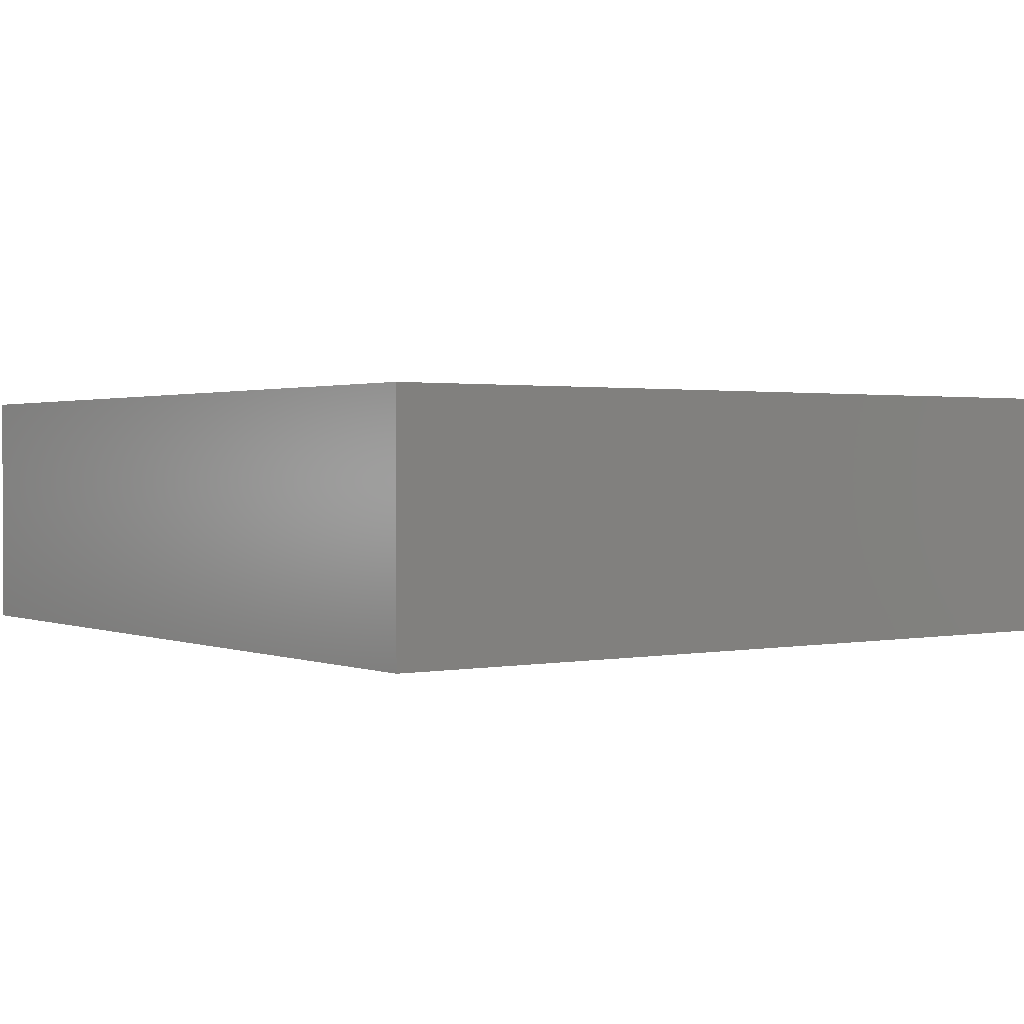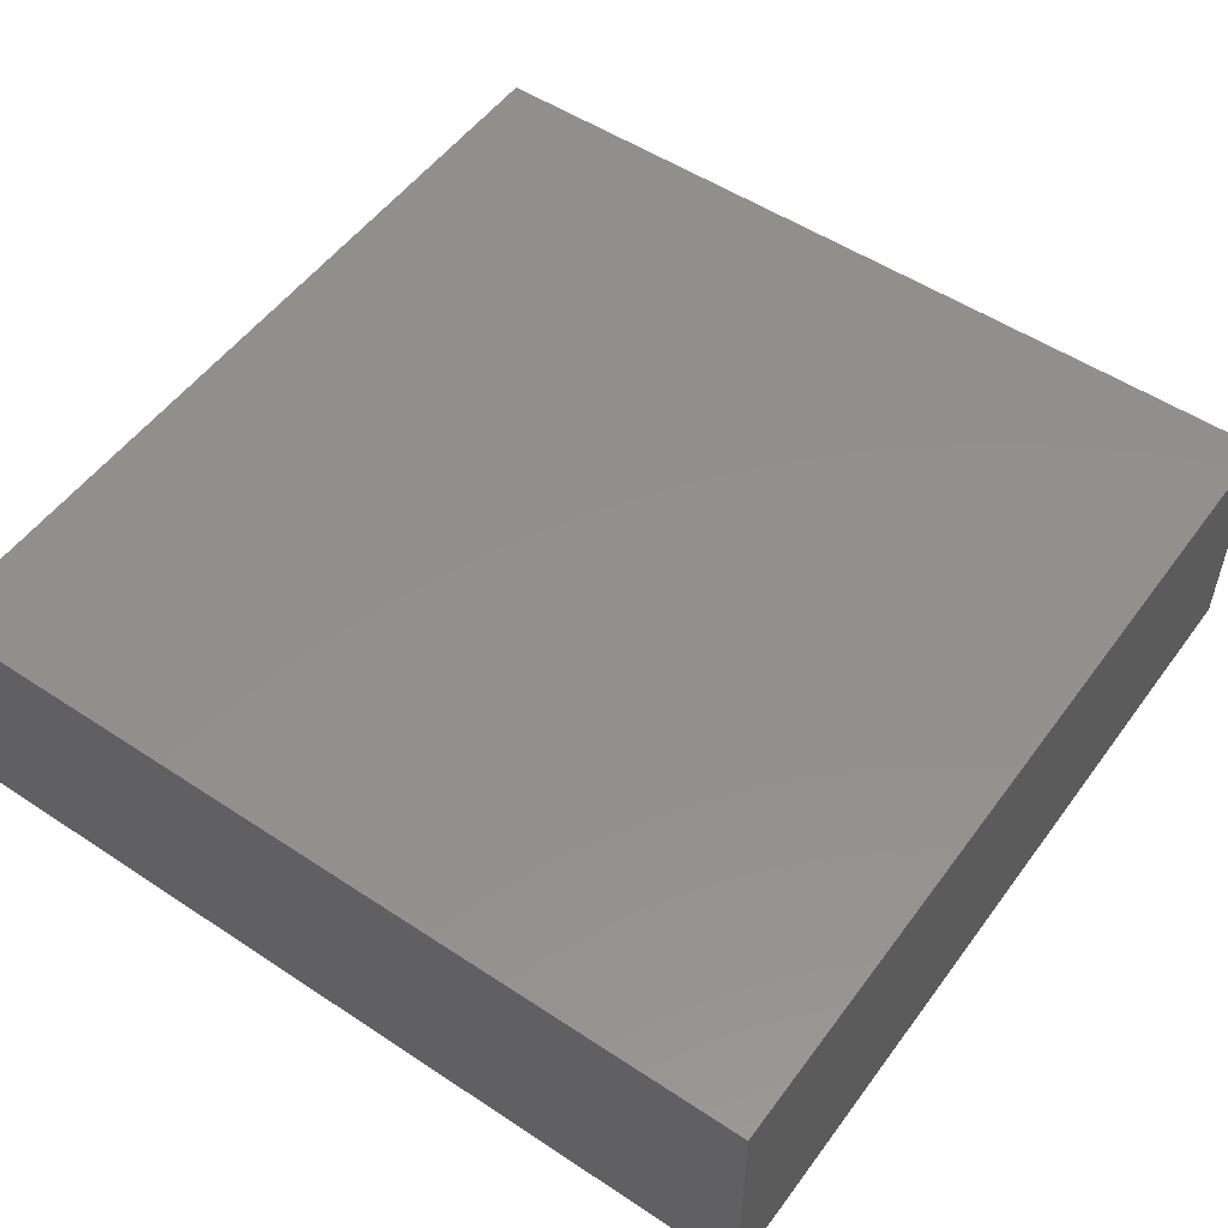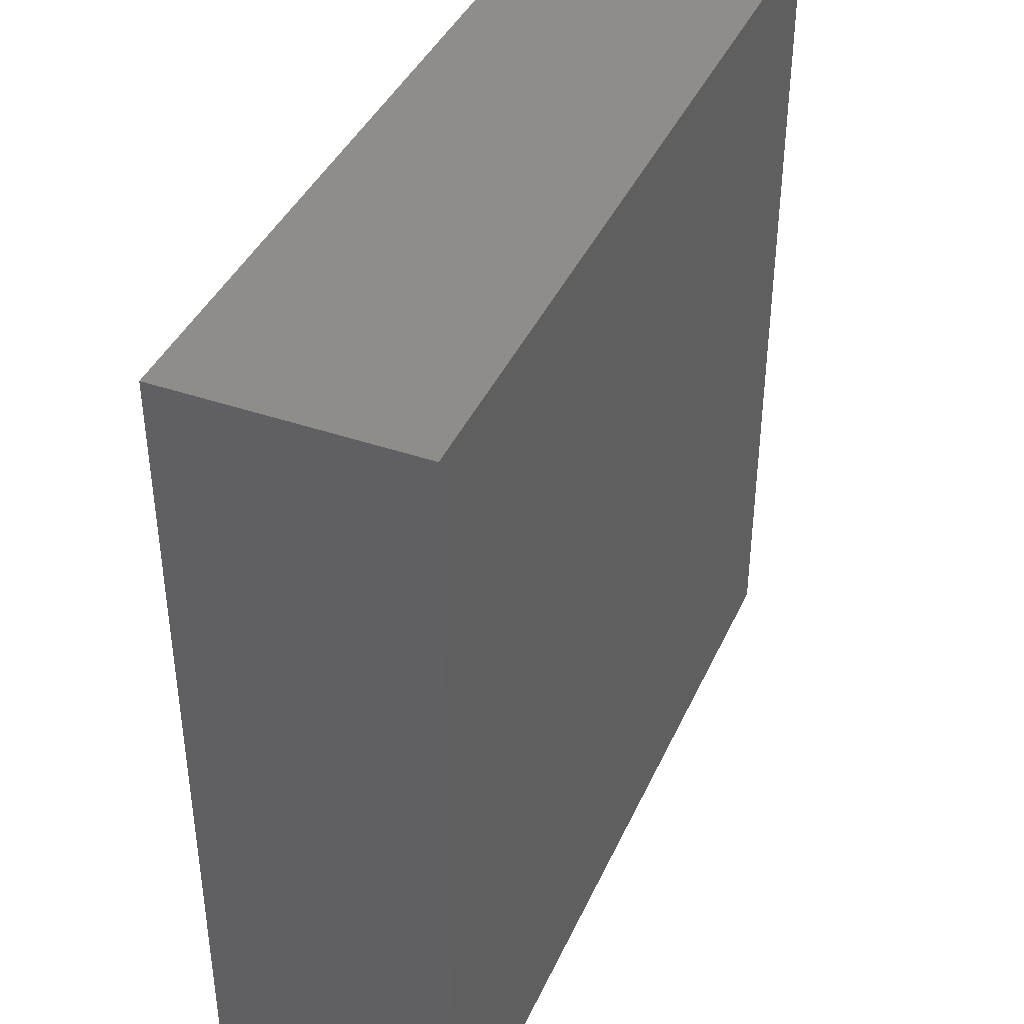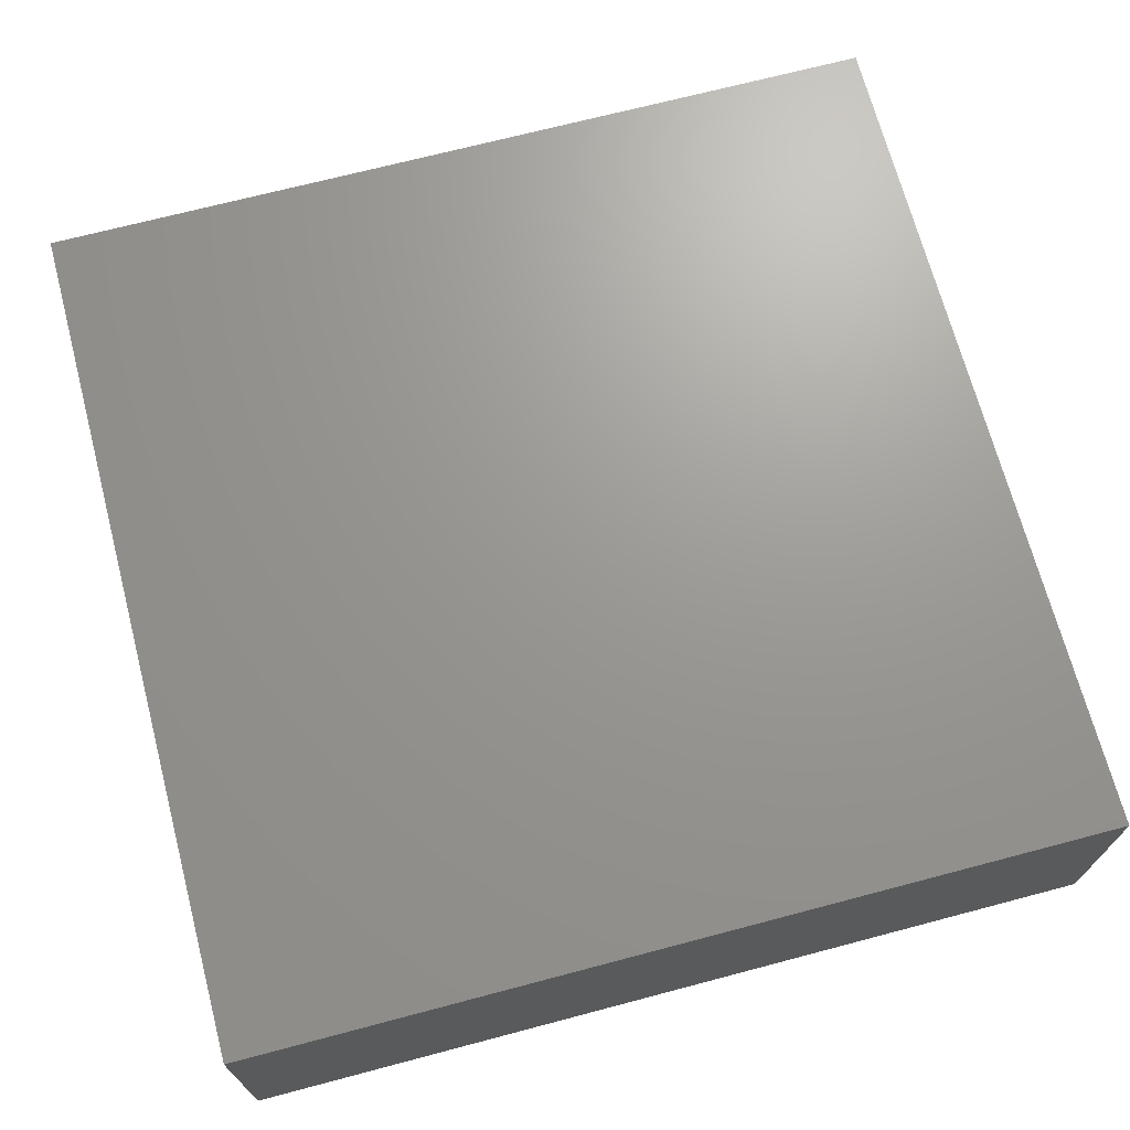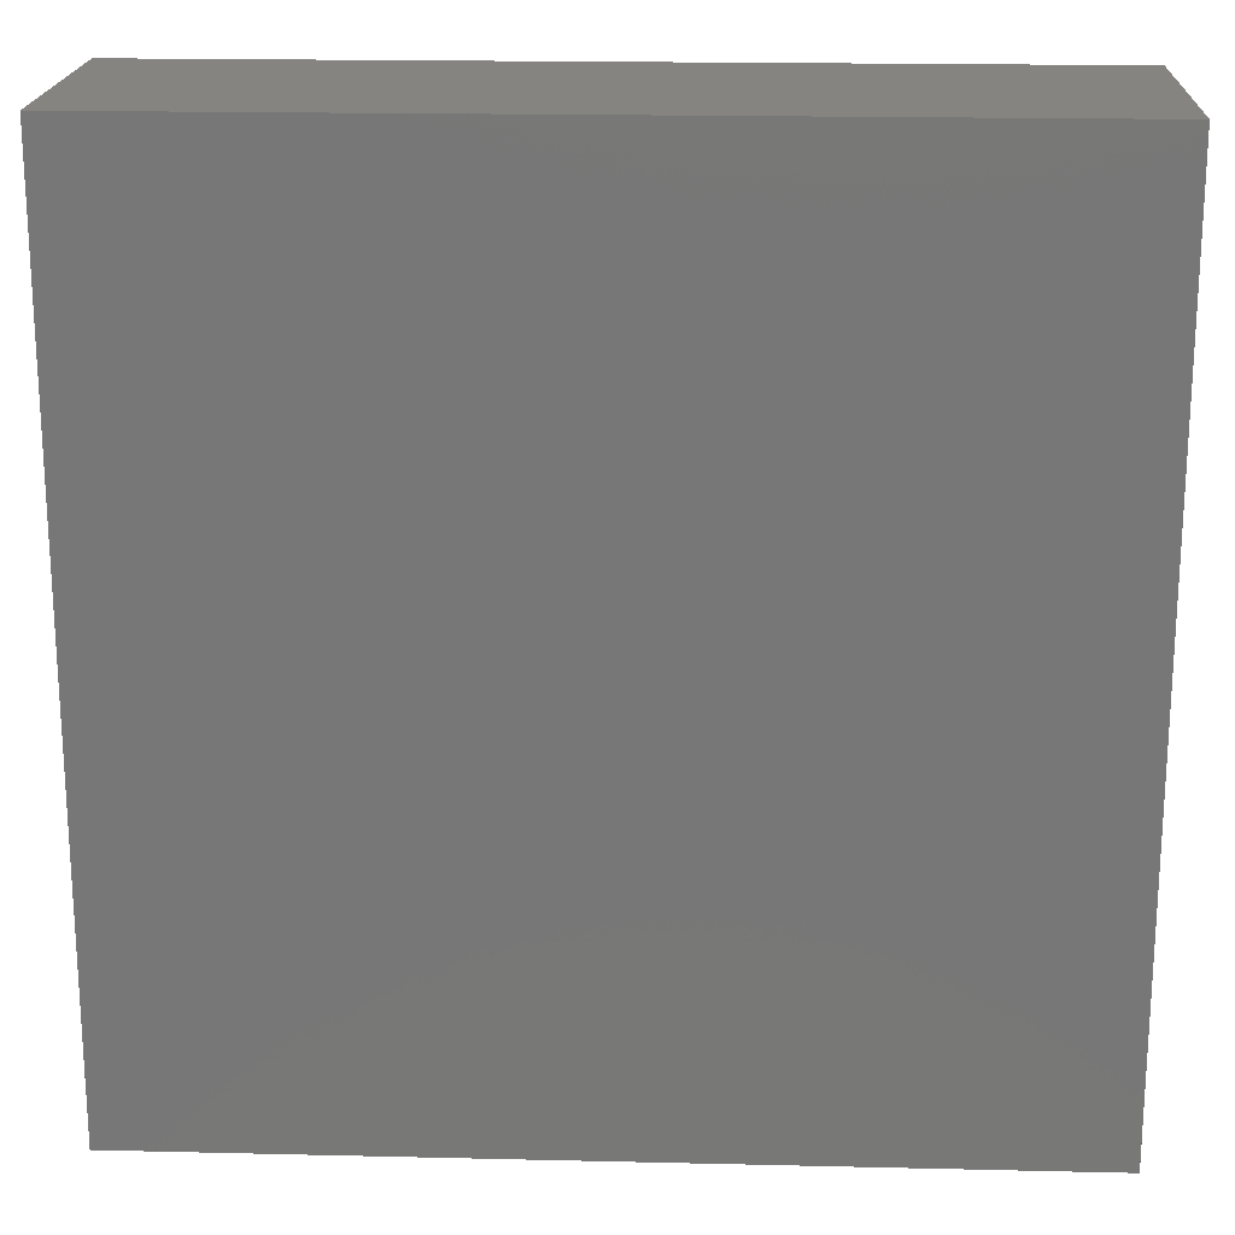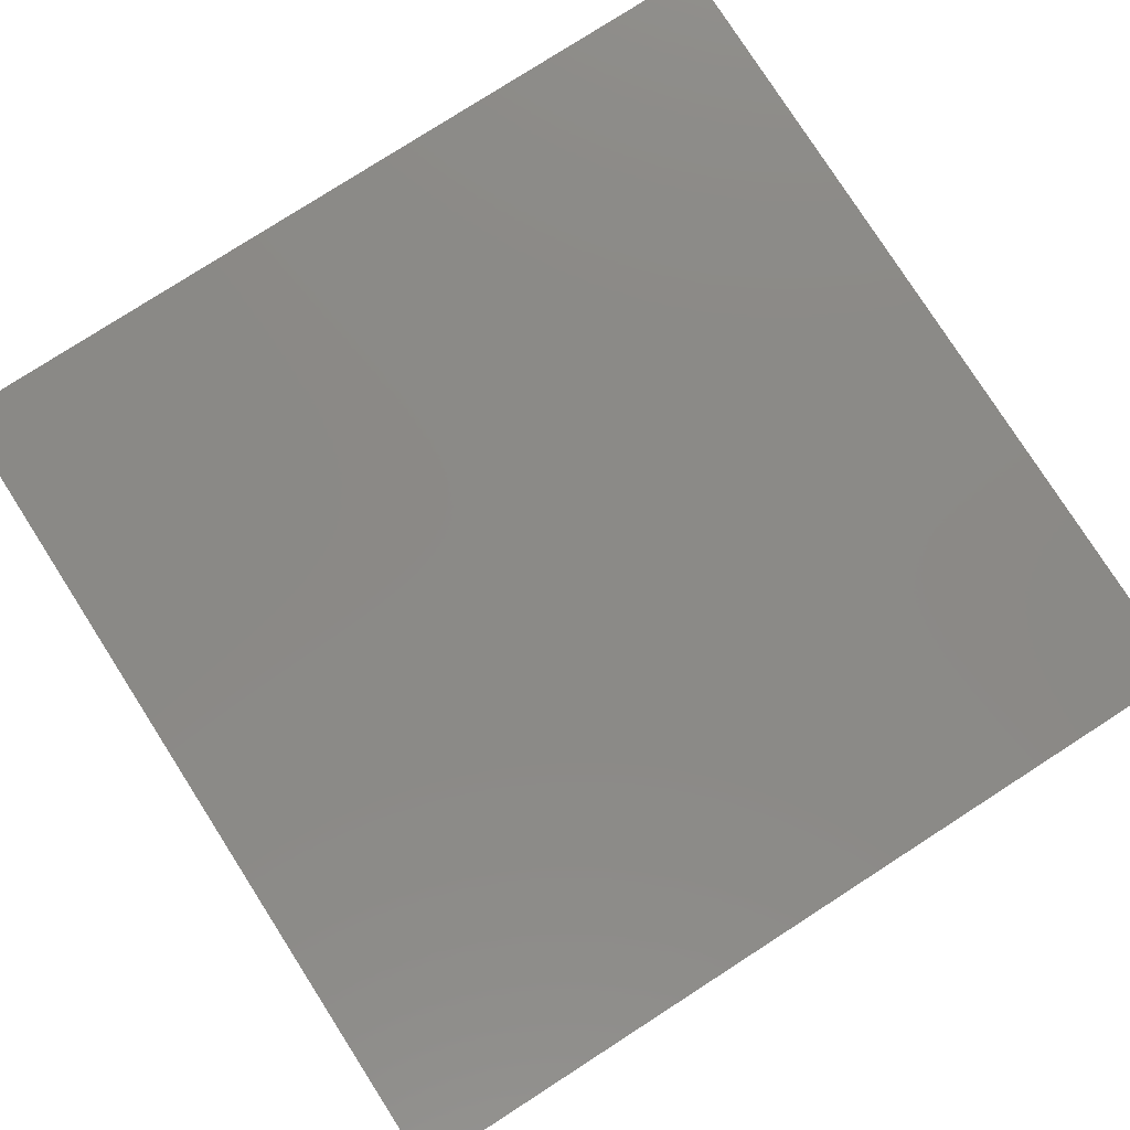
<metadata>
{"format":"stl","ext":"stl","renderer":"f3d","projection":"perspective","resolution":1024,"background":"white","views":[{"elev":1.3,"azim":-35.8,"up":"+Y"},{"elev":52.8,"azim":-144.6,"up":"+Y"},{"elev":40.6,"azim":112.9,"up":"+Z"},{"elev":69.7,"azim":165.2,"up":"+Y"},{"elev":19.4,"azim":2.5,"up":"+Z"},{"elev":79.4,"azim":147.3,"up":"+Y"}]}
</metadata>
<code>
# stl→obj: 8 verts, 12 faces
v 49.6 -78.62 24.71
v 49.6 -71.47 0
v 49.6 -71.47 24.71
v 49.6 -78.62 0
v 24.8 -71.47 24.71
v 24.8 -78.62 24.71
v 24.8 -78.62 0
v 24.8 -71.47 0
f 1 2 3
f 2 1 4
f 5 1 3
f 1 5 6
f 7 2 4
f 2 7 8
f 7 5 8
f 5 7 6
f 2 5 3
f 5 2 8
f 7 1 6
f 1 7 4

</code>
